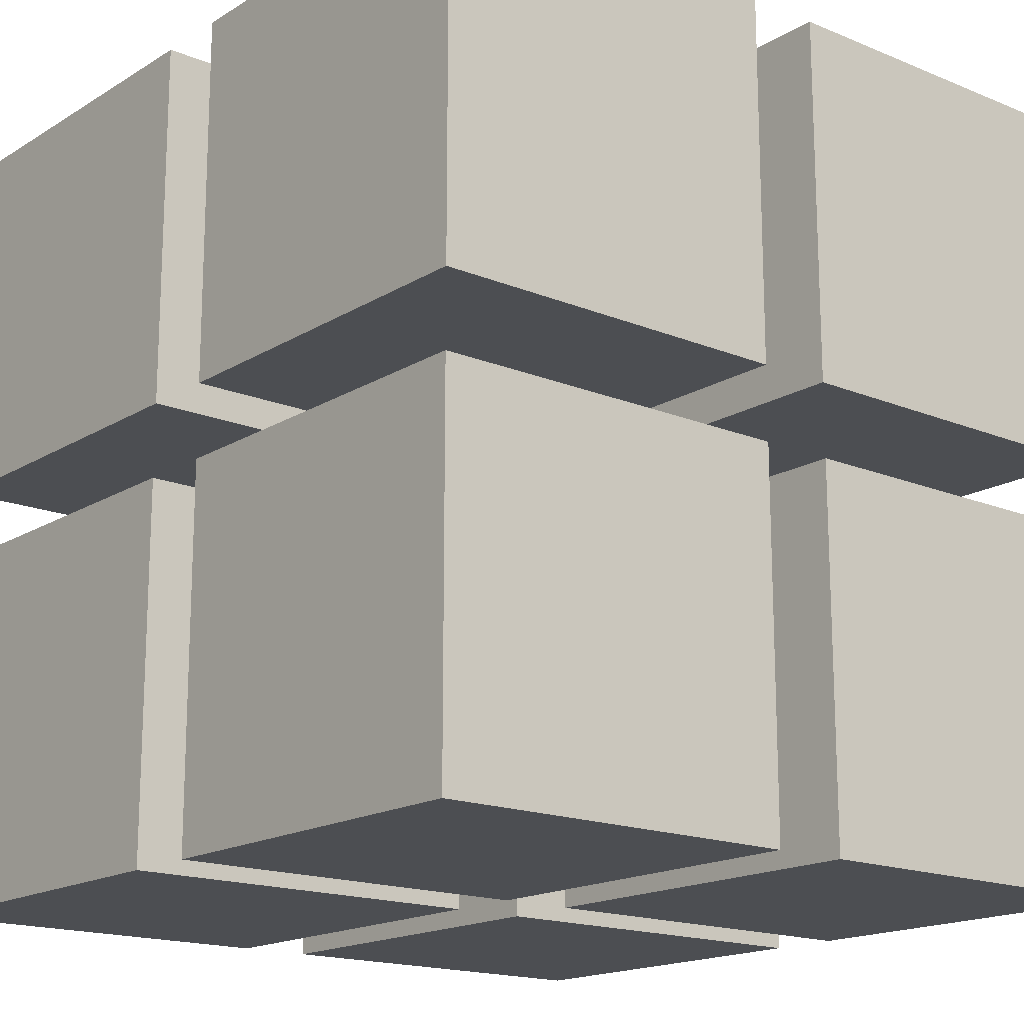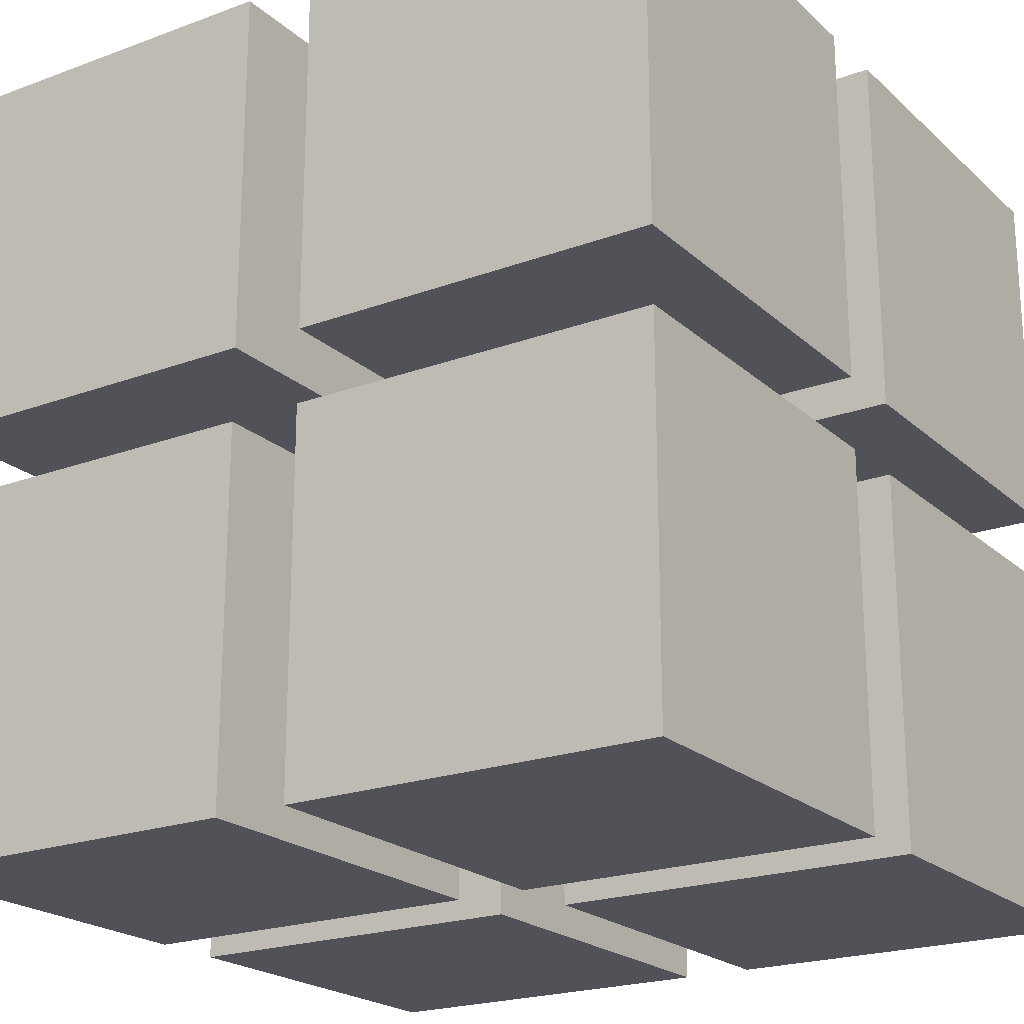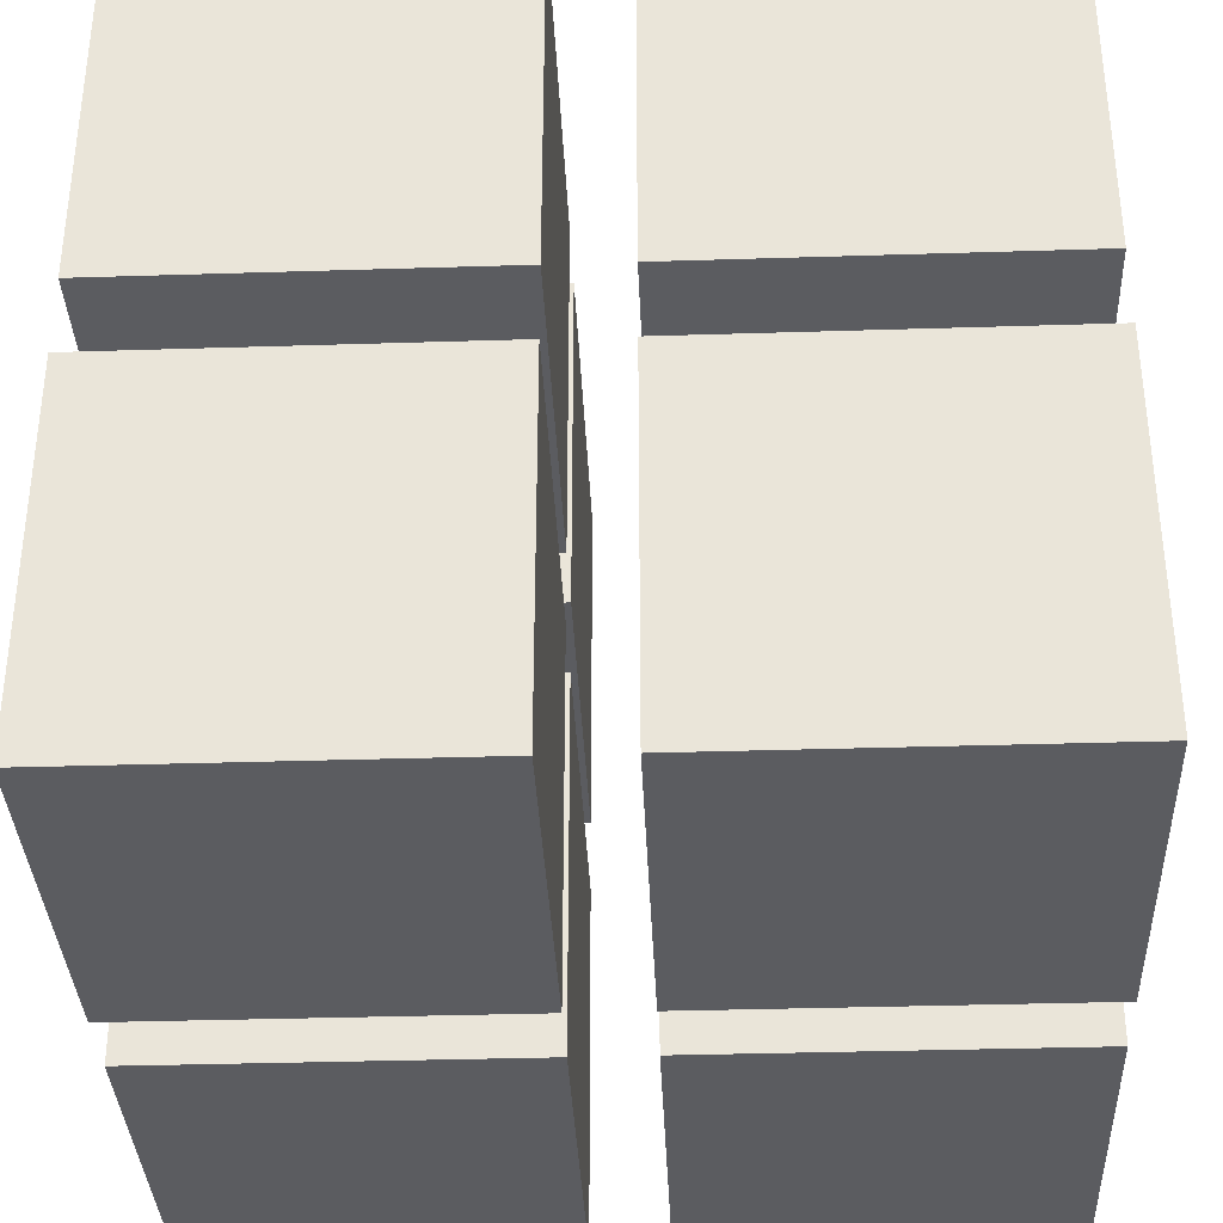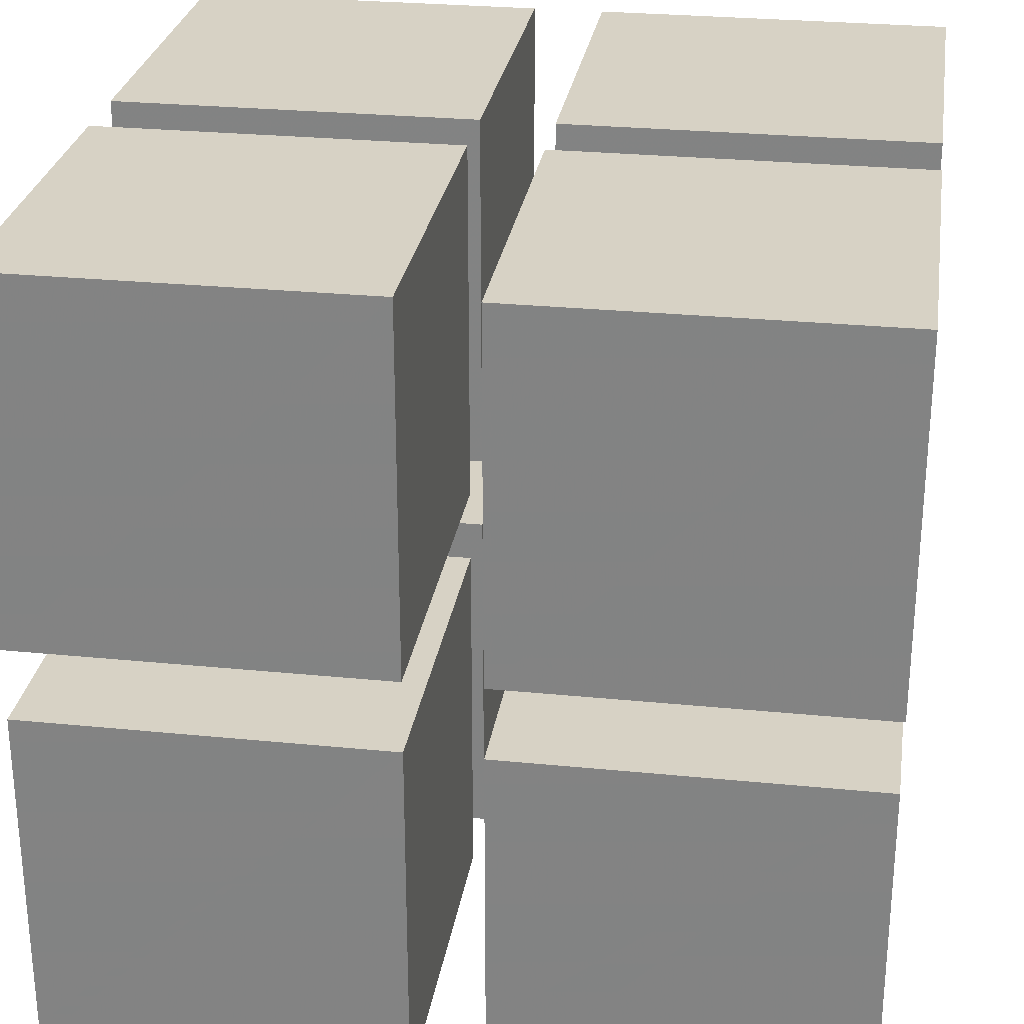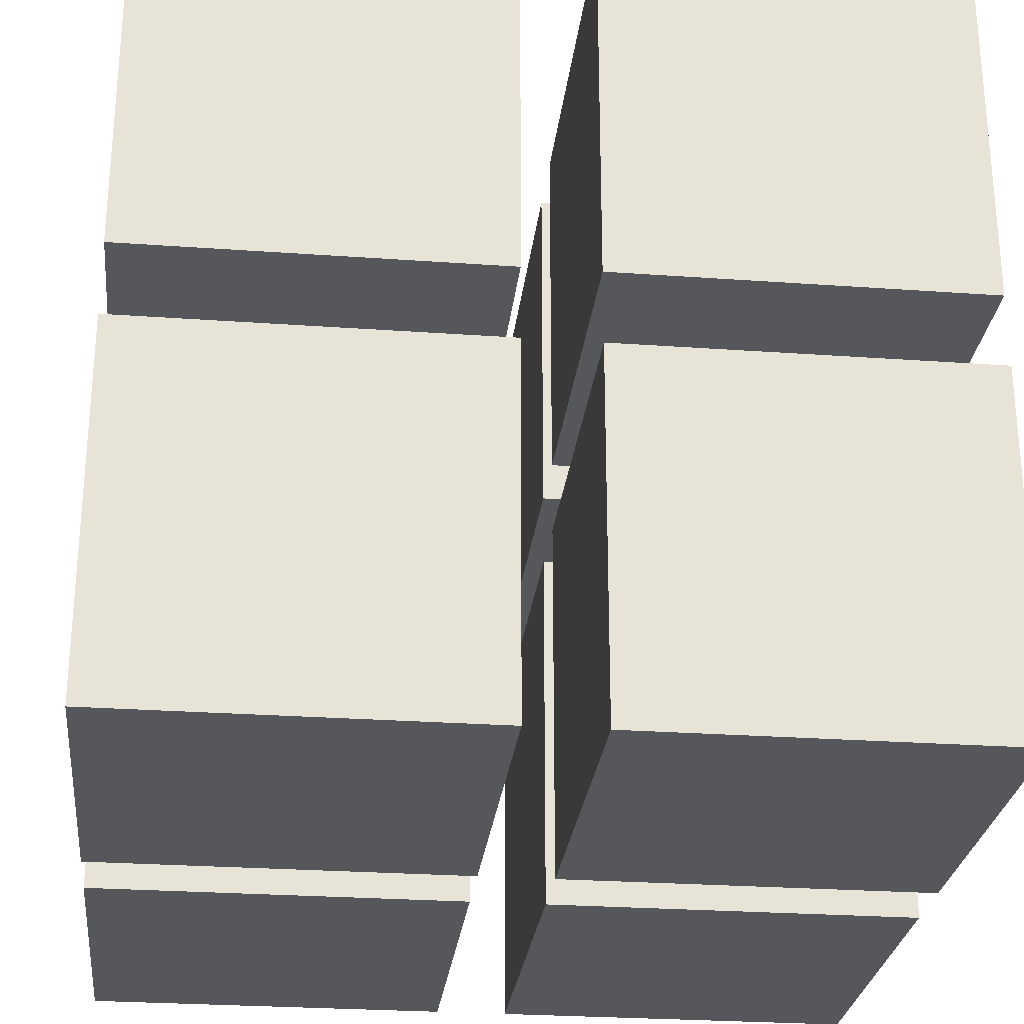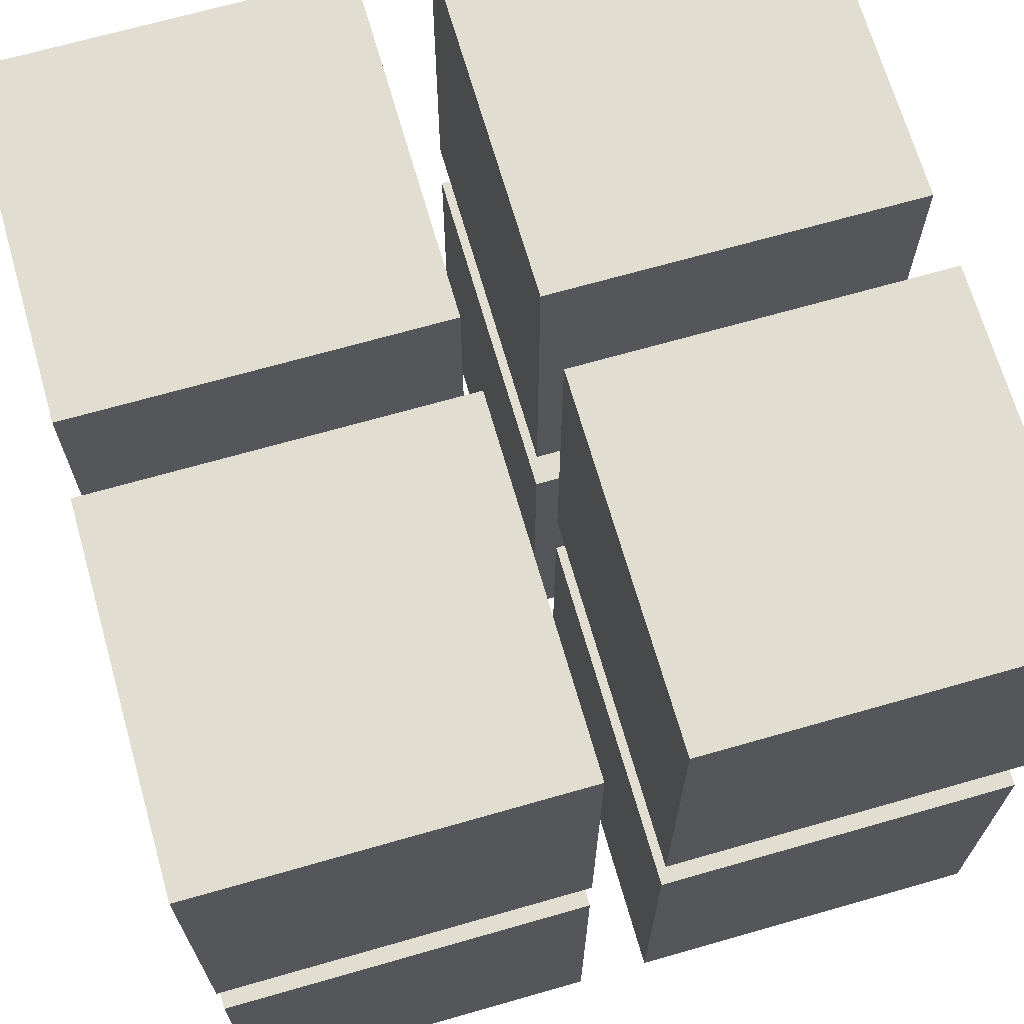
<metadata>
{"format":"obj","ext":"obj","renderer":"f3d","projection":"perspective","resolution":1024,"background":"white","views":[{"elev":-17.0,"azim":-39.6,"up":"+Z"},{"elev":-21.4,"azim":-56.7,"up":"+Z"},{"elev":-35.3,"azim":2.4,"up":"+Y"},{"elev":27.6,"azim":98.7,"up":"+Y"},{"elev":-27.2,"azim":-6.3,"up":"+Y"},{"elev":68.5,"azim":74.0,"up":"+Y"}]}
</metadata>
<code>
o Cube.007_Cube.002
v 0.05 -0.55 -0.05
v 0.05 -0.55 -0.55
v 0.55 -0.55 -0.55
v 0.55 -0.55 -0.05
v 0.05 -0.05 -0.05
v 0.05 -0.05 -0.55
v 0.55 -0.05 -0.55
v 0.55 -0.05 -0.05
f 5 6 2 1
f 6 7 3 2
f 7 8 4 3
f 8 5 1 4
f 1 2 3 4
f 8 7 6 5
o Cube.006_Cube.002
v -0.55 -0.55 -0.05
v -0.55 -0.55 -0.55
v -0.05 -0.55 -0.55
v -0.05 -0.55 -0.05
v -0.55 -0.05 -0.05
v -0.55 -0.05 -0.55
v -0.05 -0.05 -0.55
v -0.05 -0.05 -0.05
f 13 14 10 9
f 14 15 11 10
f 15 16 12 11
f 16 13 9 12
f 9 10 11 12
f 16 15 14 13
o Cube.005_Cube.002
v -0.55 -0.55 0.55
v -0.55 -0.55 0.05
v -0.05 -0.55 0.05
v -0.05 -0.55 0.55
v -0.55 -0.05 0.55
v -0.55 -0.05 0.05
v -0.05 -0.05 0.05
v -0.05 -0.05 0.55
f 21 22 18 17
f 22 23 19 18
f 23 24 20 19
f 24 21 17 20
f 17 18 19 20
f 24 23 22 21
o Cube.004_Cube.002
v 0.05 -0.55 0.55
v 0.05 -0.55 0.05
v 0.55 -0.55 0.05
v 0.55 -0.55 0.55
v 0.05 -0.05 0.55
v 0.05 -0.05 0.05
v 0.55 -0.05 0.05
v 0.55 -0.05 0.55
f 29 30 26 25
f 30 31 27 26
f 31 32 28 27
f 32 29 25 28
f 25 26 27 28
f 32 31 30 29
o Cube.003_Cube.002
v 0.05 0.05 0.55
v 0.05 0.05 0.05
v 0.55 0.05 0.05
v 0.55 0.05 0.55
v 0.05 0.55 0.55
v 0.05 0.55 0.05
v 0.55 0.55 0.05
v 0.55 0.55 0.55
f 37 38 34 33
f 38 39 35 34
f 39 40 36 35
f 40 37 33 36
f 33 34 35 36
f 40 39 38 37
o Cube.002
v -0.55 0.05 0.55
v -0.55 0.05 0.05
v -0.05 0.05 0.05
v -0.05 0.05 0.55
v -0.55 0.55 0.55
v -0.55 0.55 0.05
v -0.05 0.55 0.05
v -0.05 0.55 0.55
f 45 46 42 41
f 46 47 43 42
f 47 48 44 43
f 48 45 41 44
f 41 42 43 44
f 48 47 46 45
o Cube.001_Cube.002
v -0.55 0.05 -0.05
v -0.55 0.05 -0.55
v -0.05 0.05 -0.55
v -0.05 0.05 -0.05
v -0.55 0.55 -0.05
v -0.55 0.55 -0.55
v -0.05 0.55 -0.55
v -0.05 0.55 -0.05
f 53 54 50 49
f 54 55 51 50
f 55 56 52 51
f 56 53 49 52
f 49 50 51 52
f 56 55 54 53
o Cube_Cube.002
v 0.05 0.05 -0.05
v 0.05 0.05 -0.55
v 0.55 0.05 -0.55
v 0.55 0.05 -0.05
v 0.05 0.55 -0.05
v 0.05 0.55 -0.55
v 0.55 0.55 -0.55
v 0.55 0.55 -0.05
f 61 62 58 57
f 62 63 59 58
f 63 64 60 59
f 64 61 57 60
f 57 58 59 60
f 64 63 62 61

</code>
